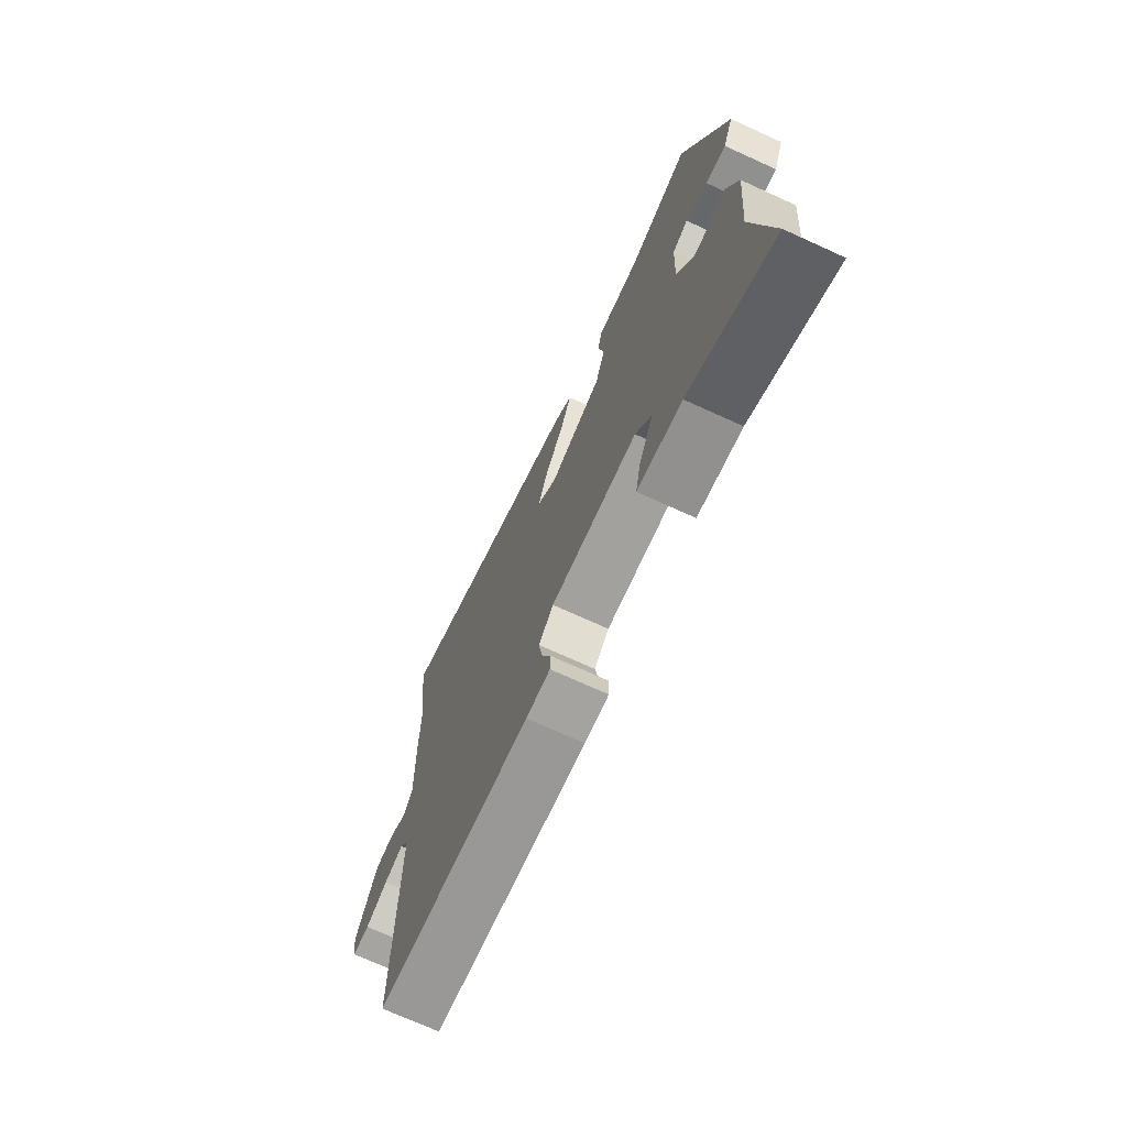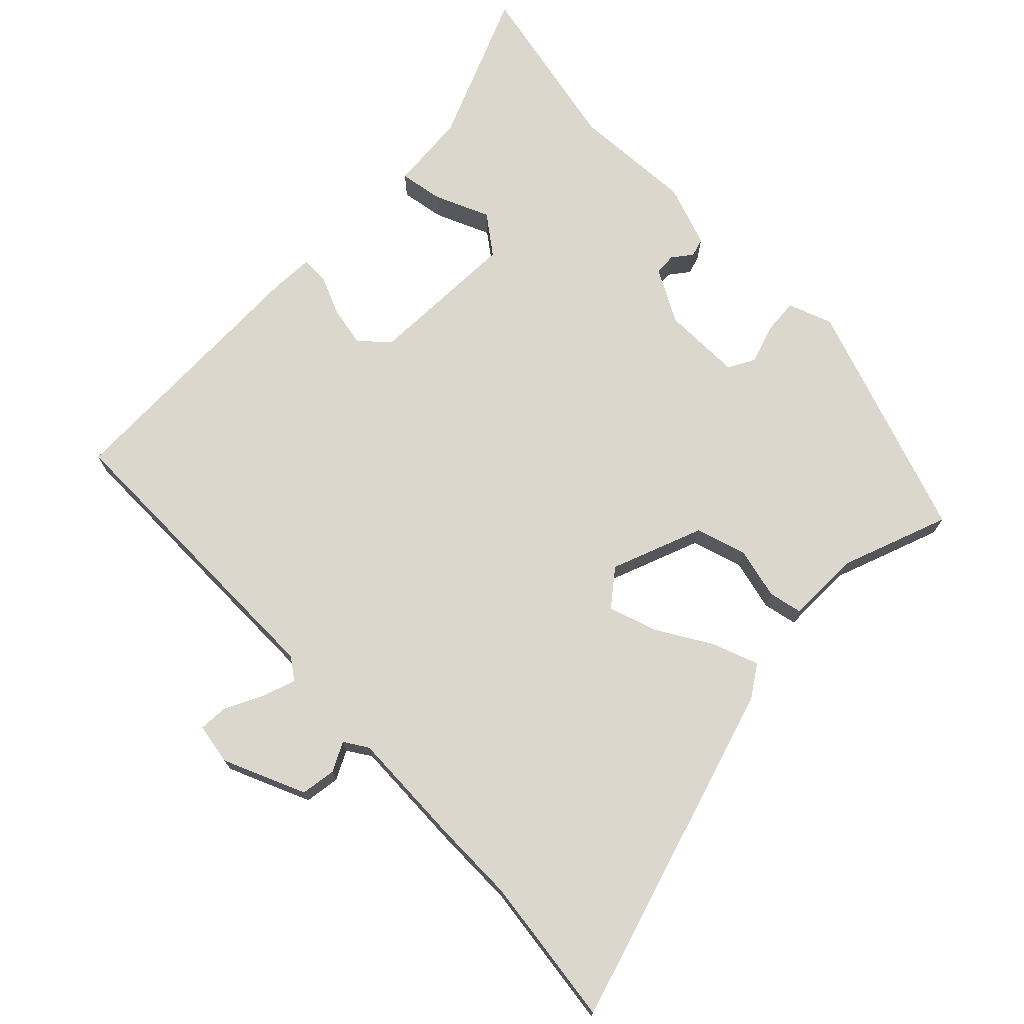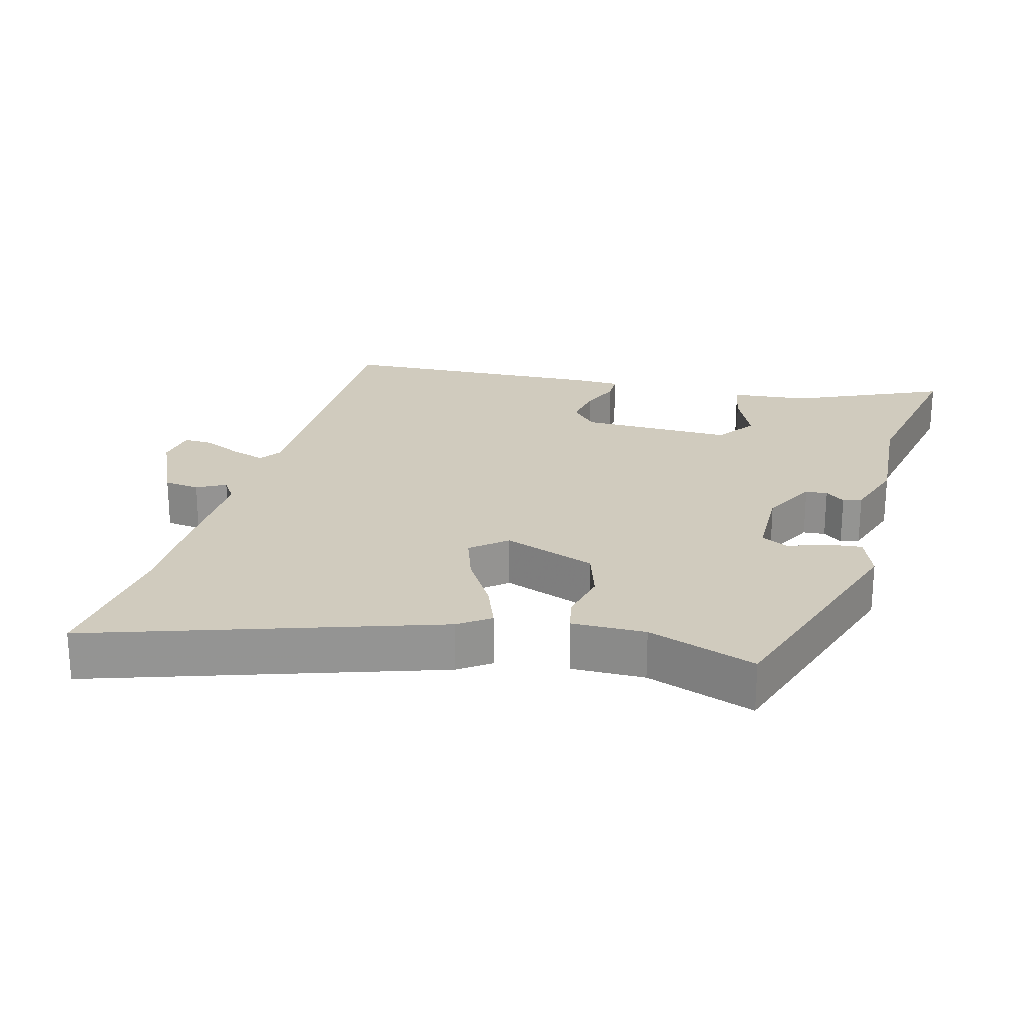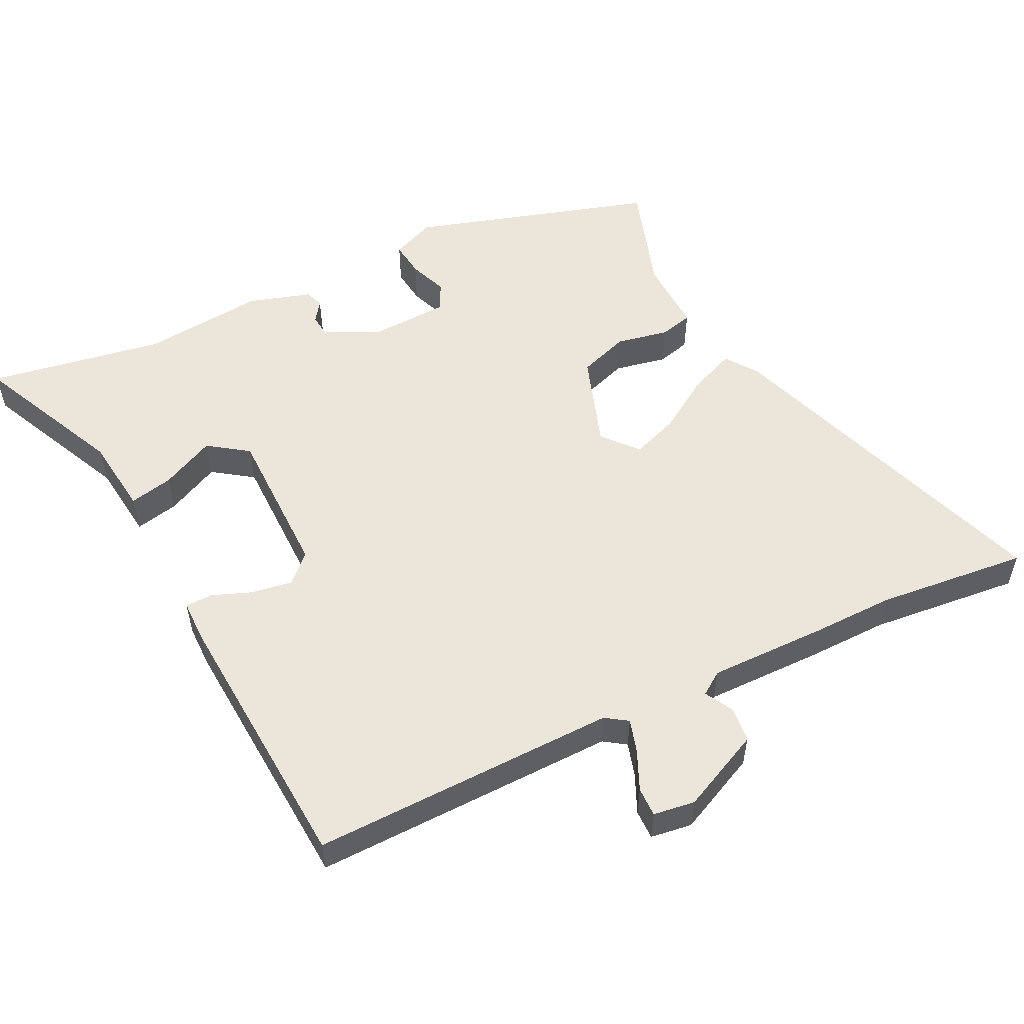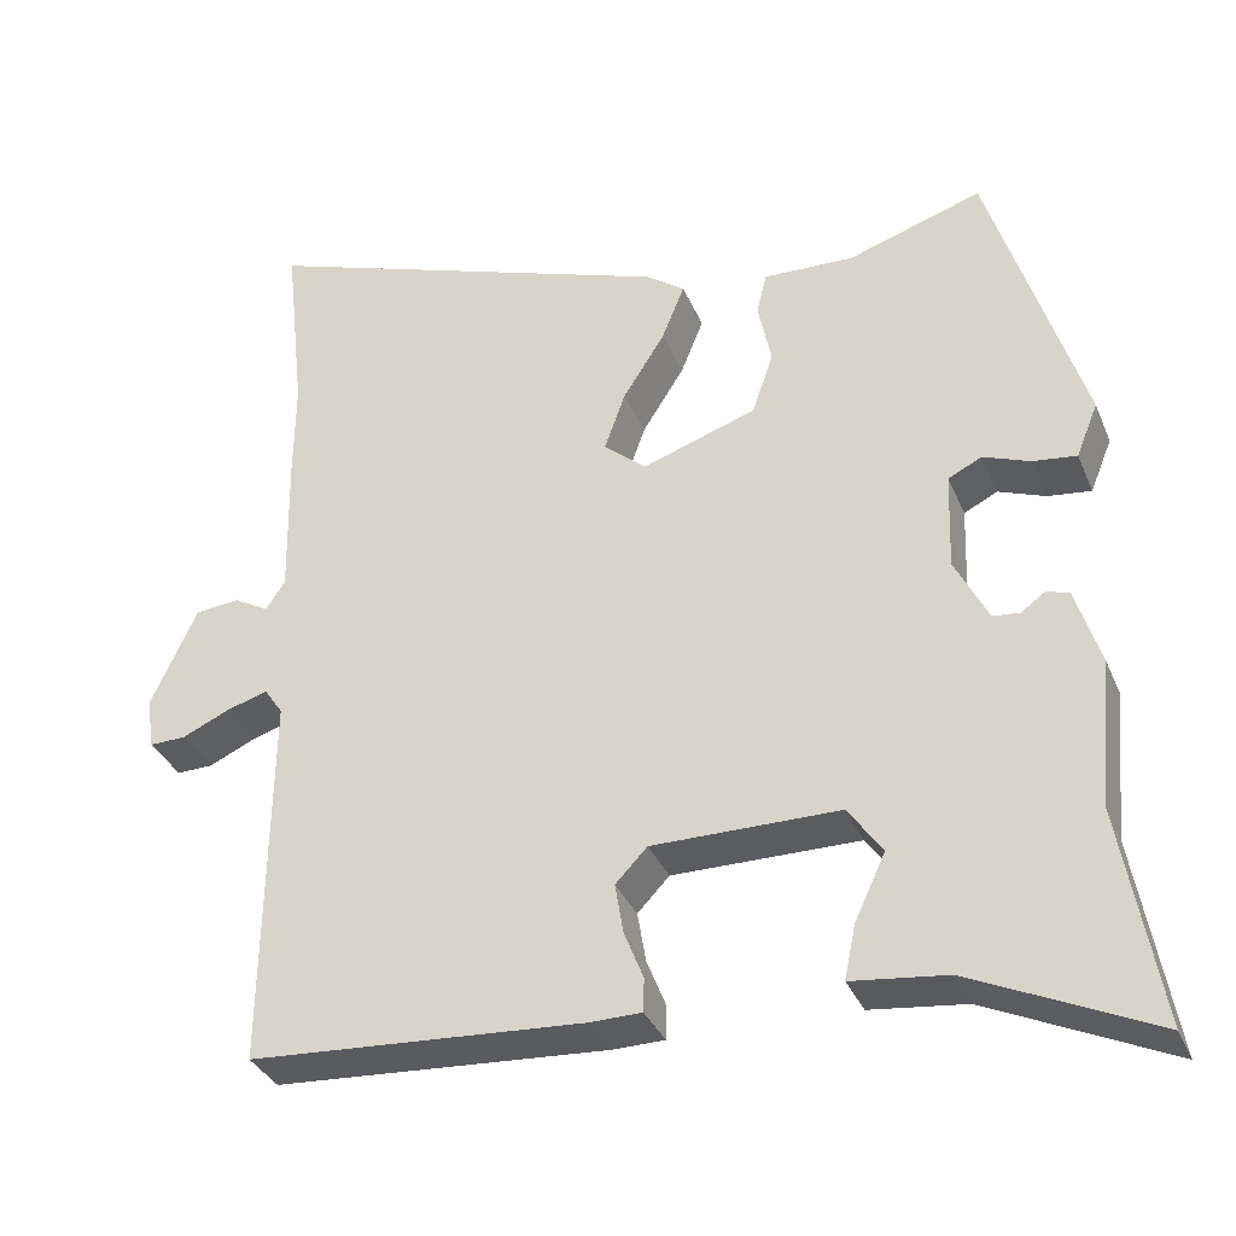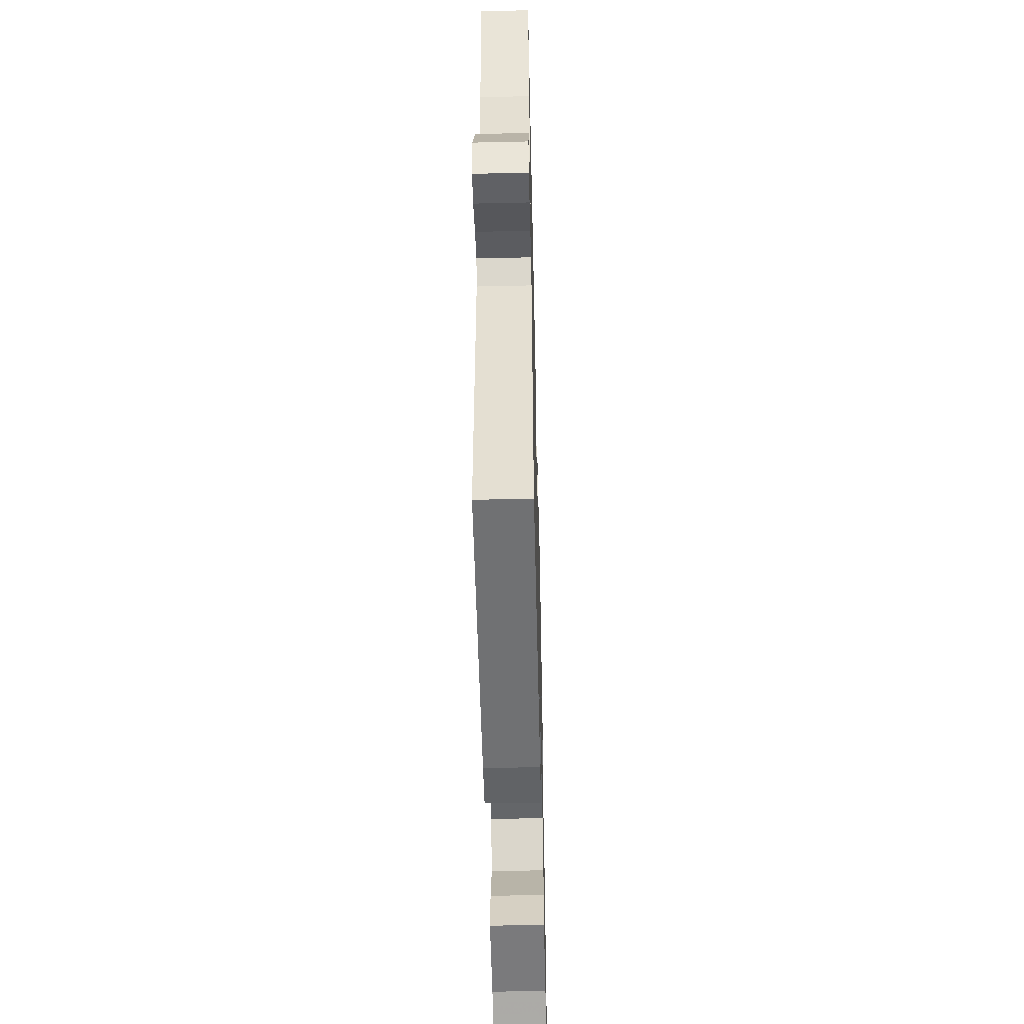
<metadata>
{"format":"obj","ext":"obj","renderer":"f3d","projection":"perspective","resolution":1024,"background":"white","views":[{"elev":-72.0,"azim":65.5,"up":"+Z"},{"elev":72.9,"azim":-43.4,"up":"+Y"},{"elev":23.3,"azim":15.8,"up":"+Y"},{"elev":54.4,"azim":-116.5,"up":"+Y"},{"elev":-34.0,"azim":20.6,"up":"+Z"},{"elev":-51.7,"azim":-88.6,"up":"+Z"}]}
</metadata>
<code>
v -0.492 0.07 -0.468
v -0.486 0.07 -0.018
v -0.508 0.07 0.014
v -0.557 0.07 -0.001
v -0.614 0.07 -0.027
v -0.657 0.07 -0.028
v -0.666 0.07 0.033
v -0.611 0.07 0.152
v -0.559 0.07 0.158
v -0.517 0.07 0.135
v -0.494 0.07 0.169
v -0.497 0.07 0.342
v -0.496 0.07 0.462
v -0.52 0.07 0.683
v -0.021 0.07 0.513
v 0.025 0.07 0.48
v -0.002 0.07 0.413
v -0.052 0.07 0.334
v -0.077 0.07 0.264
v -0.026 0.07 0.221
v 0.11 0.07 0.268
v 0.135 0.07 0.342
v 0.119 0.07 0.418
v 0.131 0.07 0.467
v 0.239 0.07 0.464
v 0.399 0.07 0.517
v 0.51 0.07 0.165
v 0.484 0.07 0.101
v 0.432 0.07 0.107
v 0.376 0.07 0.128
v 0.336 0.07 0.108
v 0.332 0.07 -0.008
v 0.372 0.07 -0.087
v 0.404 0.07 -0.09
v 0.433 0.07 -0.069
v 0.46 0.07 -0.078
v 0.489 0.07 -0.17
v 0.473 0.07 -0.348
v 0.519 0.07 -0.606
v 0.302 0.07 -0.507
v 0.188 0.07 -0.494
v 0.201 0.07 -0.43
v 0.238 0.07 -0.351
v 0.197 0.07 -0.293
v -0.026 0.07 -0.293
v -0.064 0.07 -0.333
v -0.054 0.07 -0.393
v -0.031 0.07 -0.451
v -0.032 0.07 -0.491
v -0.094 0.07 -0.492
v -0.492 0 -0.468
v -0.486 0 -0.018
v -0.508 0 0.014
v -0.557 0 -0.001
v -0.614 0 -0.027
v -0.657 0 -0.028
v -0.666 0 0.033
v -0.611 0 0.152
v -0.559 0 0.158
v -0.517 0 0.135
v -0.494 0 0.169
v -0.497 0 0.342
v -0.496 0 0.462
v -0.52 0 0.683
v -0.021 0 0.513
v 0.025 0 0.48
v -0.002 0 0.413
v -0.052 0 0.334
v -0.077 0 0.264
v -0.026 0 0.221
v 0.11 0 0.268
v 0.135 0 0.342
v 0.119 0 0.418
v 0.131 0 0.467
v 0.239 0 0.464
v 0.399 0 0.517
v 0.51 0 0.165
v 0.484 0 0.101
v 0.432 0 0.107
v 0.376 0 0.128
v 0.336 0 0.108
v 0.332 0 -0.008
v 0.372 0 -0.087
v 0.404 0 -0.09
v 0.433 0 -0.069
v 0.46 0 -0.078
v 0.489 0 -0.17
v 0.473 0 -0.348
v 0.519 0 -0.606
v 0.302 0 -0.507
v 0.188 0 -0.494
v 0.201 0 -0.43
v 0.238 0 -0.351
v 0.197 0 -0.293
v -0.026 0 -0.293
v -0.064 0 -0.333
v -0.054 0 -0.393
v -0.031 0 -0.451
v -0.032 0 -0.491
v -0.094 0 -0.492
f 47 48 49 50
f 46 47 50 1
f 45 46 1 2
f 44 45 2 3
f 40 41 42 43
f 38 39 40 43
f 38 43 44
f 37 38 44 3
f 34 35 36 37
f 33 34 37
f 27 28 29 30
f 25 26 27 30
f 25 30 31
f 22 23 24 25
f 21 22 25 31
f 20 21 31 32
f 15 16 17 18
f 13 14 15 18
f 11 12 13 18
f 10 11 18 19
f 7 8 9 10
f 7 10 19 20
f 4 5 6 7
f 3 4 7 20
f 33 37 3
f 3 20 32 33
f 100 99 98 97
f 51 100 97 96
f 52 51 96 95
f 53 52 95 94
f 93 92 91 90
f 93 90 89 88
f 94 93 88
f 53 94 88 87
f 87 86 85 84
f 87 84 83
f 80 79 78 77
f 80 77 76 75
f 81 80 75
f 75 74 73 72
f 81 75 72 71
f 82 81 71 70
f 68 67 66 65
f 68 65 64 63
f 68 63 62 61
f 69 68 61 60
f 60 59 58 57
f 70 69 60 57
f 57 56 55 54
f 70 57 54 53
f 53 87 83
f 83 82 70 53
f 1 51 52 2
f 2 52 53 3
f 3 53 54 4
f 4 54 55 5
f 5 55 56 6
f 6 56 57 7
f 7 57 58 8
f 8 58 59 9
f 9 59 60 10
f 10 60 61 11
f 11 61 62 12
f 12 62 63 13
f 13 63 64 14
f 14 64 65 15
f 15 65 66 16
f 16 66 67 17
f 17 67 68 18
f 18 68 69 19
f 19 69 70 20
f 20 70 71 21
f 21 71 72 22
f 22 72 73 23
f 23 73 74 24
f 24 74 75 25
f 25 75 76 26
f 26 76 77 27
f 27 77 78 28
f 28 78 79 29
f 29 79 80 30
f 30 80 81 31
f 31 81 82 32
f 32 82 83 33
f 33 83 84 34
f 34 84 85 35
f 35 85 86 36
f 36 86 87 37
f 37 87 88 38
f 38 88 89 39
f 39 89 90 40
f 40 90 91 41
f 41 91 92 42
f 42 92 93 43
f 43 93 94 44
f 44 94 95 45
f 45 95 96 46
f 46 96 97 47
f 47 97 98 48
f 48 98 99 49
f 49 99 100 50
f 50 100 51 1

</code>
